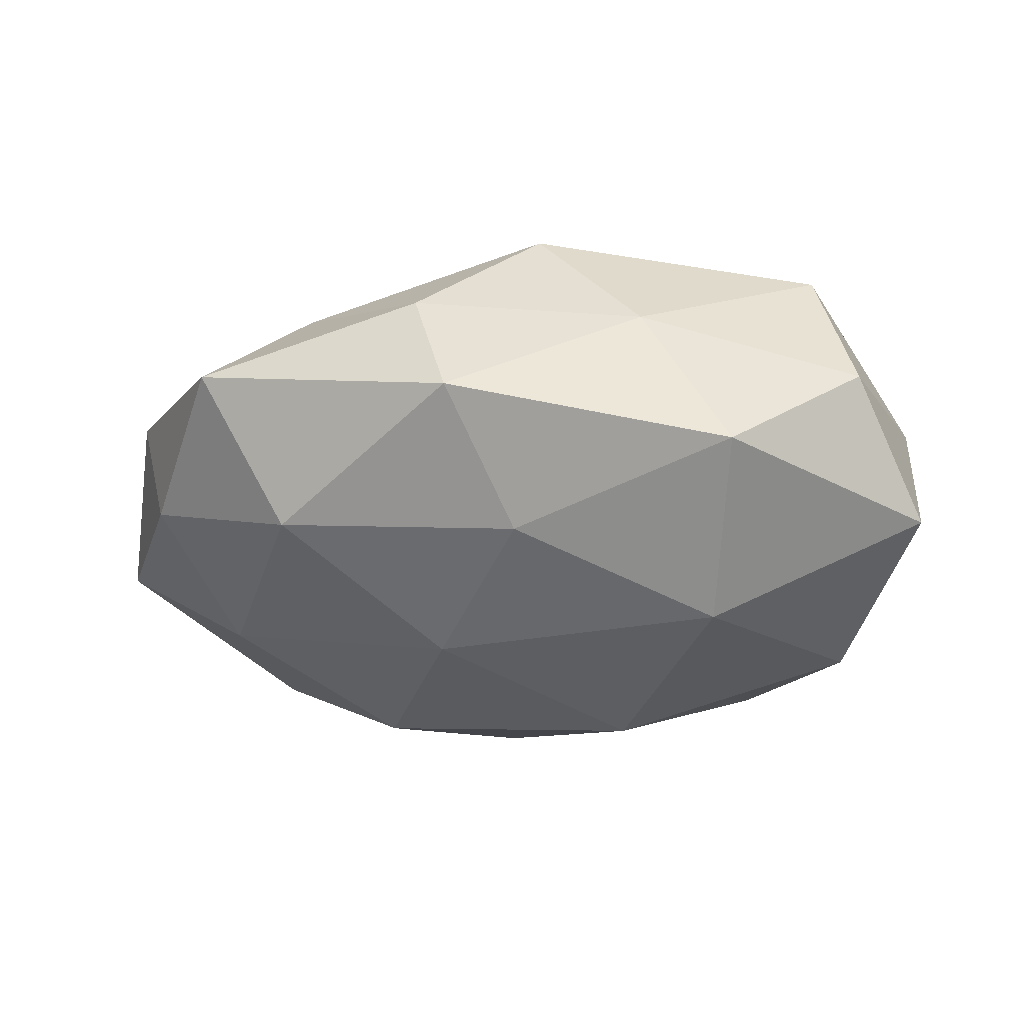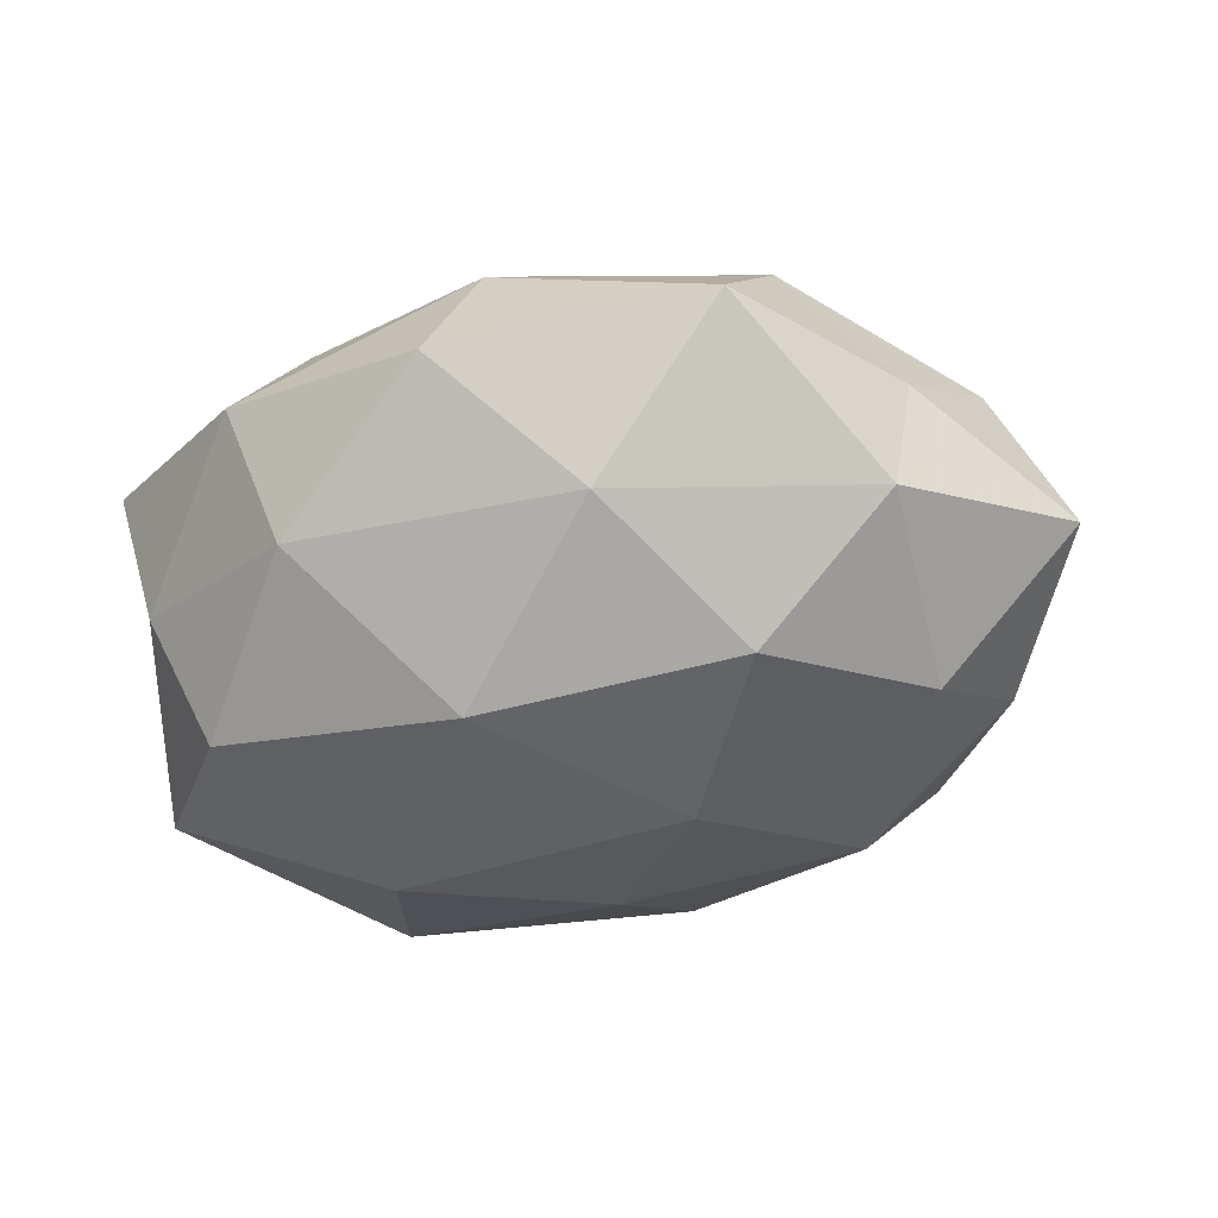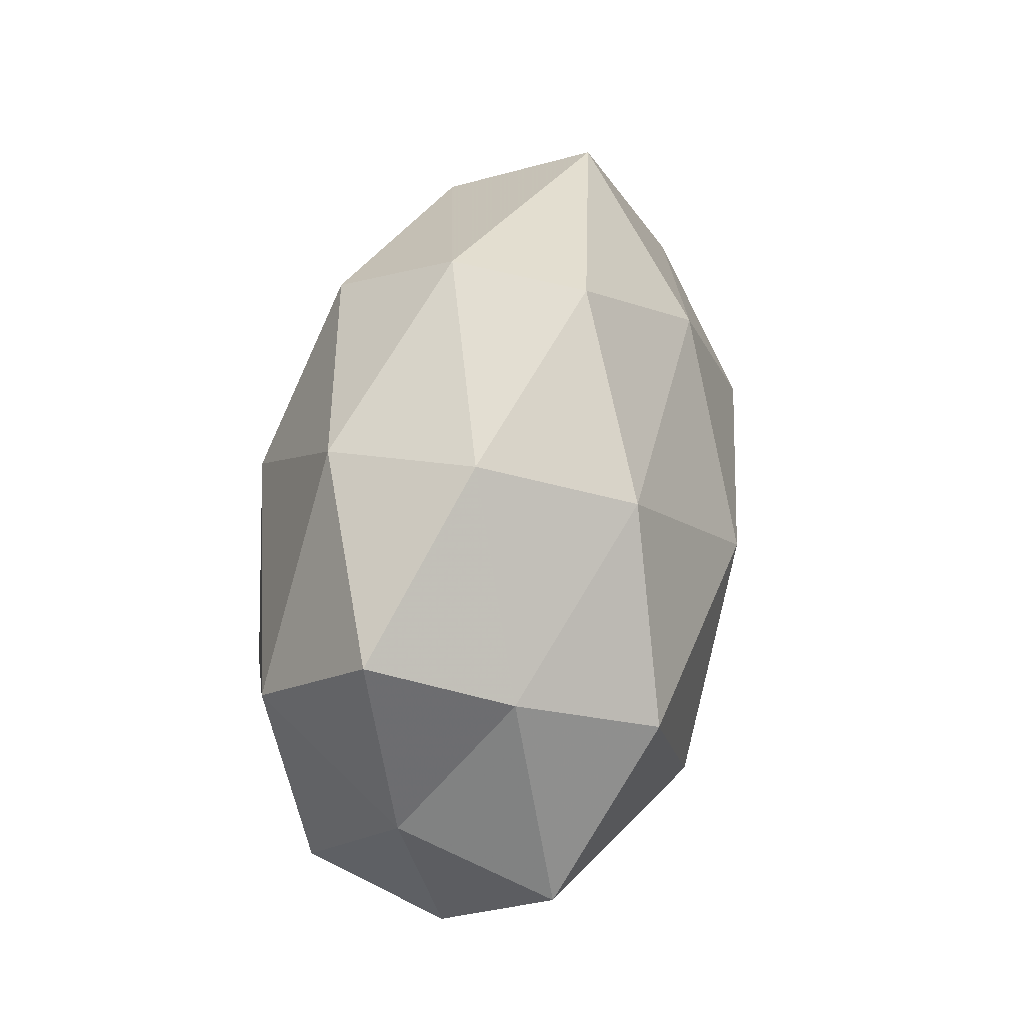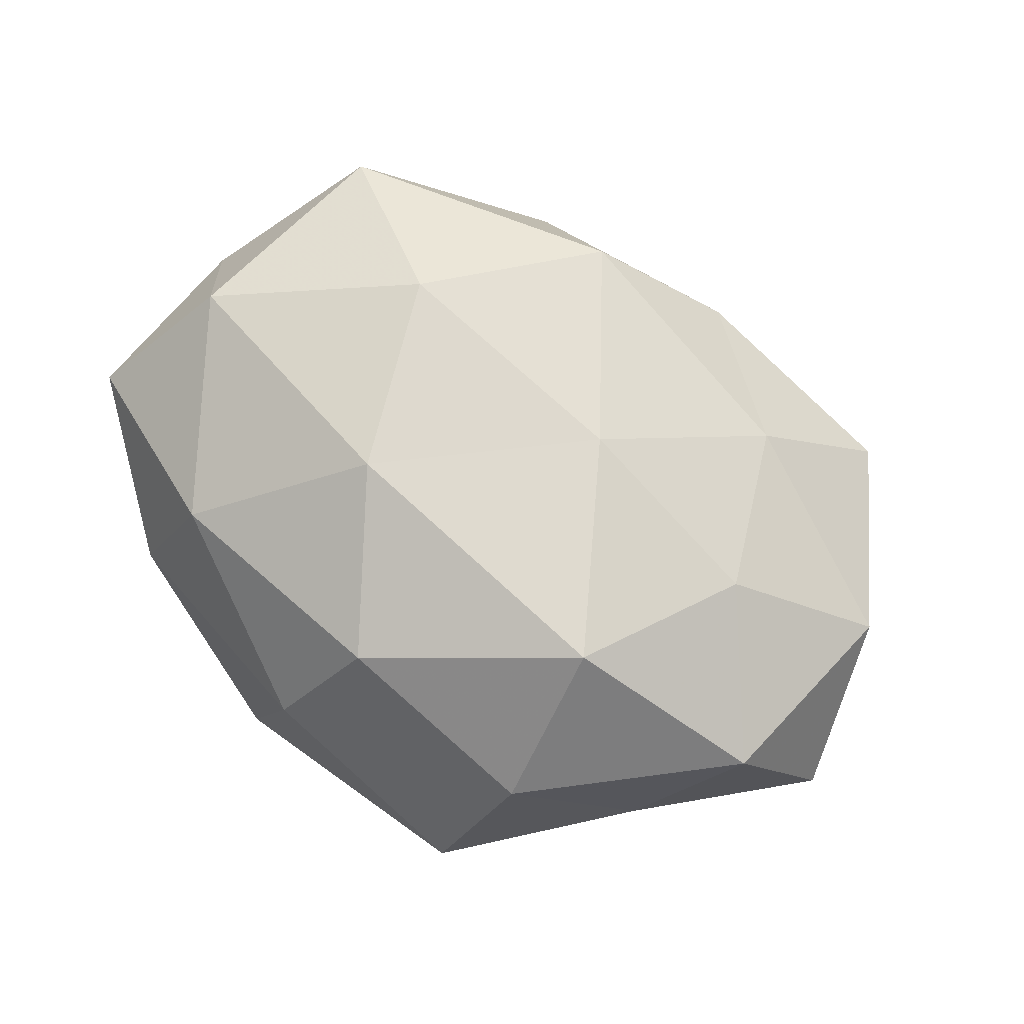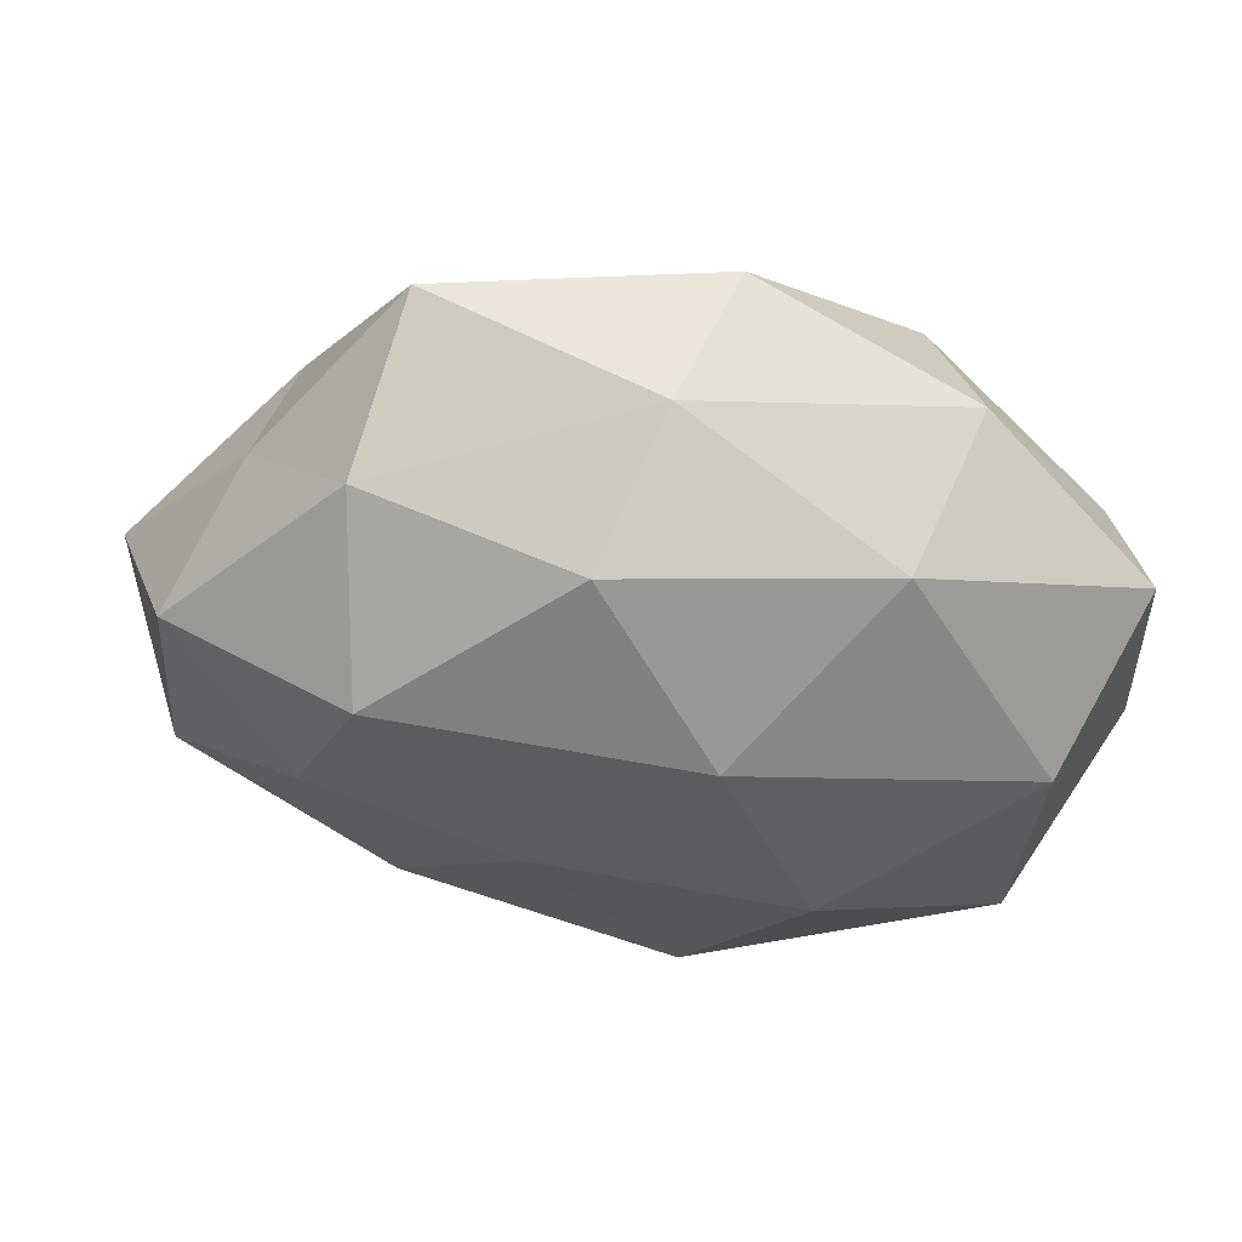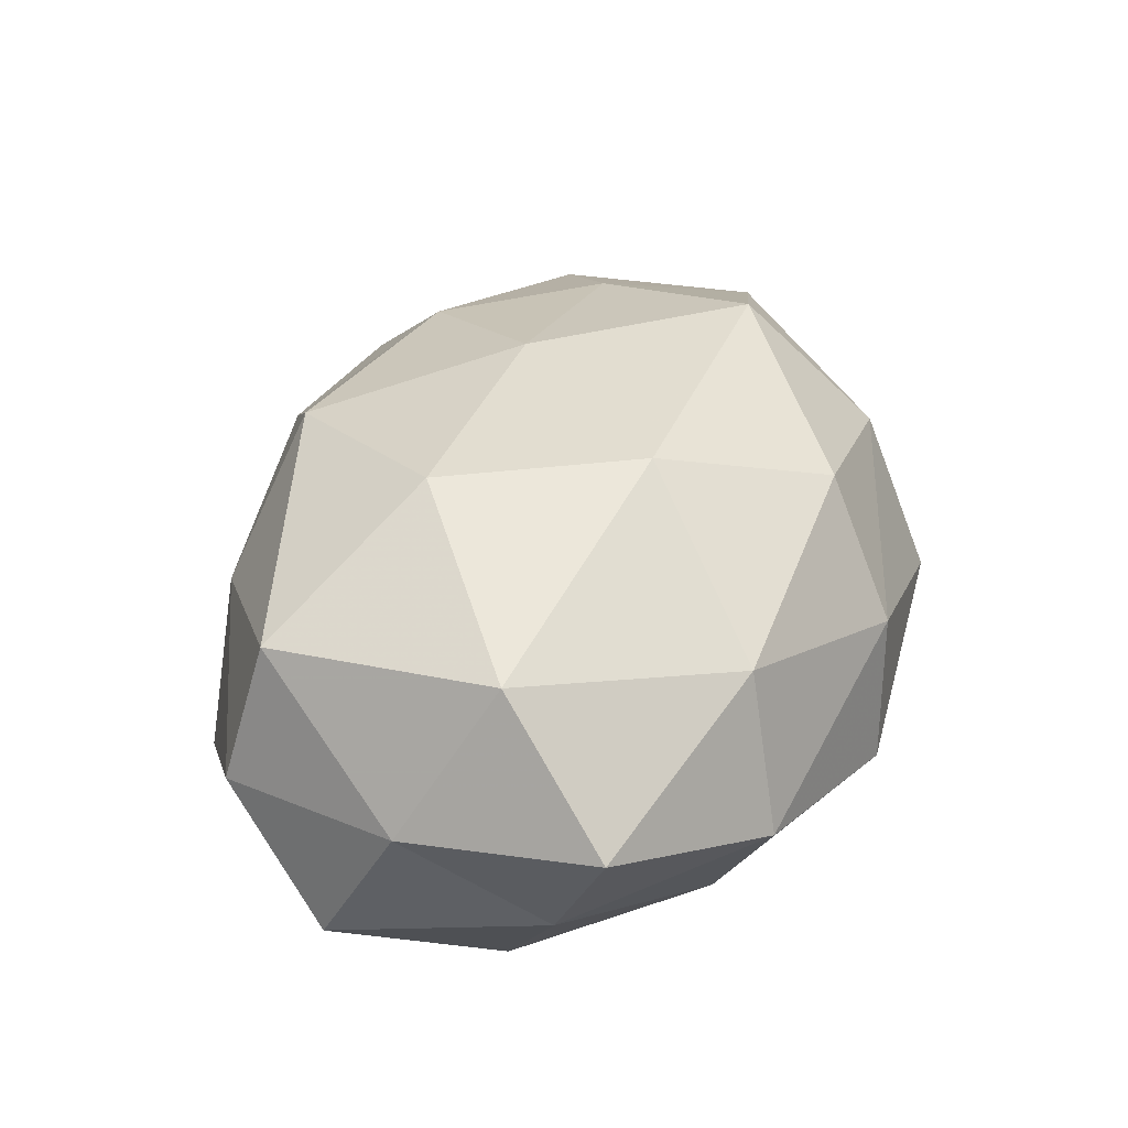
<metadata>
{"format":"obj","ext":"obj","renderer":"f3d","projection":"perspective","resolution":1024,"background":"white","views":[{"elev":-28.5,"azim":8.6,"up":"+Z"},{"elev":-55.5,"azim":-168.3,"up":"+Z"},{"elev":39.3,"azim":98.0,"up":"+Y"},{"elev":71.3,"azim":-142.0,"up":"+Z"},{"elev":51.3,"azim":4.5,"up":"+Y"},{"elev":41.6,"azim":106.9,"up":"+Z"}]}
</metadata>
<code>
v -0.01013 -0.01194 -0.02449
v -0.03899 0.02049 -0.0009329
v -0.04673 0.0102 0.01125
v -0.03364 -0.004957 0.01827
v -0.009507 -0.03576 0.00904
v 0.004171 -0.0284 0.02128
v 0.04319 0.01234 -0.007336
v 0.03655 -0.02077 0.01706
v 0.02624 -0.03331 -0.0109
v -0.037 -0.005661 -0.01792
v 0.04653 0.01867 0.007441
v -0.05407 0.002893 -0.00474
v -0.02721 0.02978 0.0102
v 0.007648 0.01227 0.02709
v 0.02976 0.03213 -0.001417
v -0.005044 -0.04073 -0.005481
v 0.0368 0.005097 -0.02172
v 0.01725 -0.009342 0.02682
v 0.01656 -0.03359 0.005916
v 0.047 -0.003439 0.004611
v 0.04108 -0.02428 0.001303
v 0.007149 0.03922 -0.009892
v -0.03597 0.01792 -0.01512
v -0.02526 -0.02319 0.01604
v -0.03498 -0.0349 0.00173
v 0.0009131 -0.02776 -0.01747
v -0.004463 0.02963 0.01939
v 0.02451 0.02488 -0.01755
v -0.04459 -0.01738 -0.006424
v 0.02235 -0.01535 -0.0242
v 0.02353 0.0275 0.01529
v -0.007273 0.02666 -0.02034
v -0.0199 0.008251 -0.02568
v 0.009377 0.007975 -0.02798
v 0.001577 0.03797 0.005426
v -0.0263 -0.02769 -0.01475
v 0.04725 -0.01188 -0.01197
v -0.0487 -0.01375 0.007923
v 0.03844 0.005585 0.02055
v -0.02577 0.01464 0.02454
v -0.01117 -0.007615 0.02436
v -0.02294 0.03842 -0.006677
f 12 3 2
f 2 3 13
f 11 7 15
f 8 18 6
f 19 6 5
f 8 6 19
f 5 16 19
f 16 9 19
f 11 20 7
f 21 8 19
f 19 9 21
f 20 8 21
f 12 2 23
f 12 23 10
f 24 5 6
f 25 16 5
f 25 5 24
f 16 26 9
f 7 28 15
f 7 17 28
f 15 28 22
f 29 12 10
f 26 1 30
f 30 9 26
f 11 15 31
f 31 27 14
f 22 28 32
f 10 33 1
f 10 23 33
f 33 23 32
f 28 17 34
f 1 34 30
f 30 34 17
f 28 34 32
f 1 33 34
f 32 34 33
f 15 22 35
f 27 35 13
f 15 35 31
f 31 35 27
f 10 1 36
f 36 16 25
f 36 1 26
f 36 26 16
f 29 10 36
f 29 36 25
f 7 37 17
f 20 37 7
f 37 21 9
f 20 21 37
f 37 9 30
f 17 37 30
f 38 4 3
f 38 3 12
f 38 24 4
f 25 24 38
f 29 38 12
f 29 25 38
f 39 18 8
f 39 14 18
f 39 8 20
f 11 39 20
f 11 31 39
f 31 14 39
f 3 4 40
f 3 40 13
f 13 40 27
f 14 27 40
f 41 6 18
f 18 14 41
f 4 24 41
f 24 6 41
f 41 40 4
f 14 40 41
f 13 42 2
f 23 2 42
f 32 42 22
f 23 42 32
f 35 42 13
f 35 22 42

</code>
